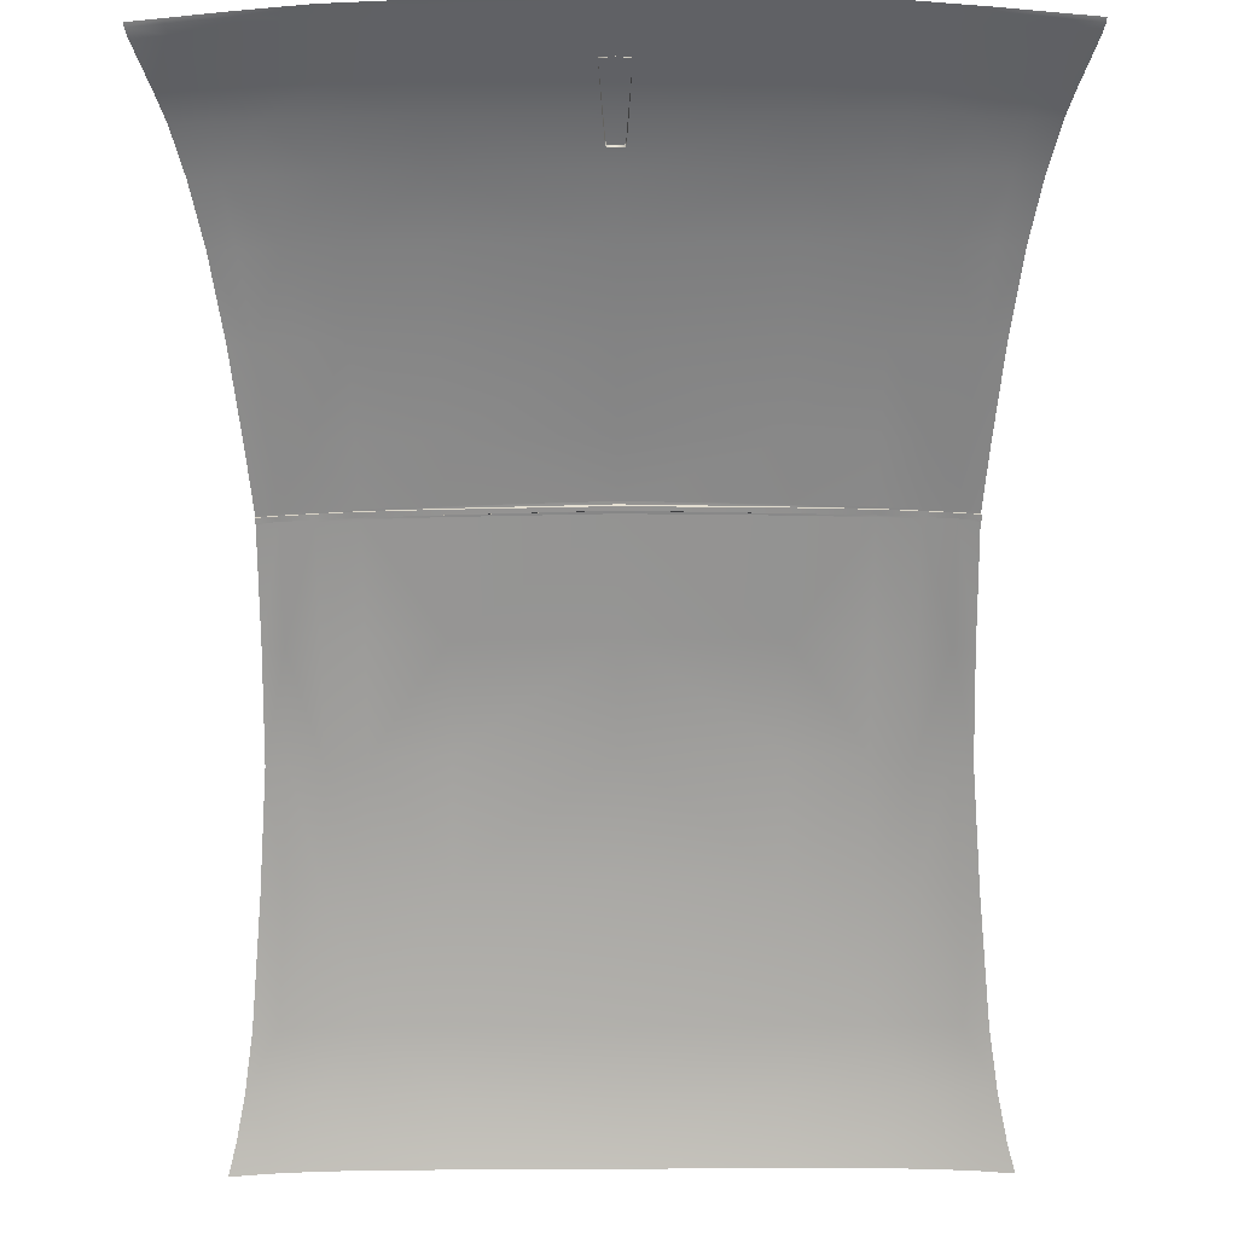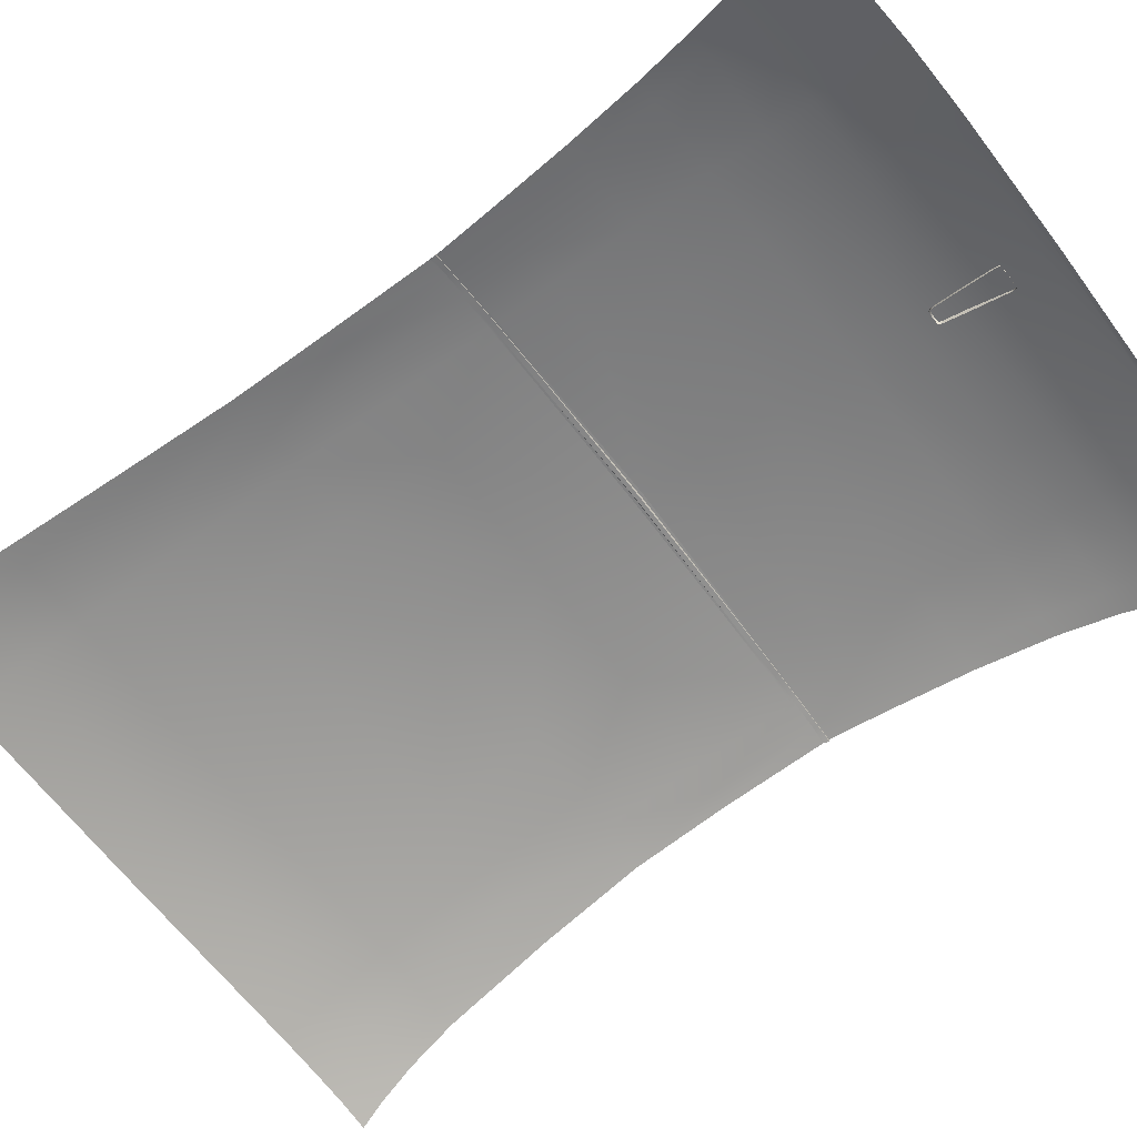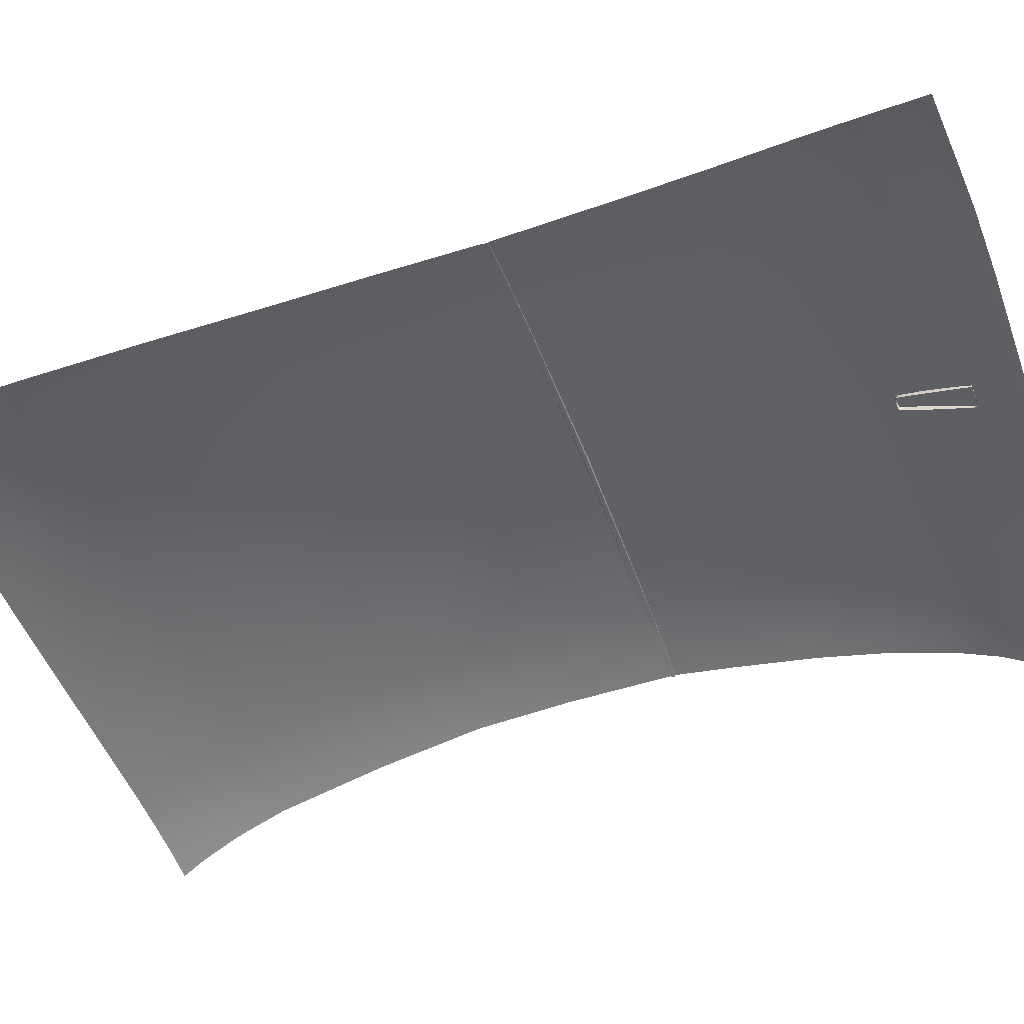
<metadata>
{"format":"obj","ext":"obj","renderer":"f3d","projection":"perspective","resolution":1024,"background":"white","views":[{"elev":-67.2,"azim":-179.7,"up":"+Y"},{"elev":-64.2,"azim":126.8,"up":"+Y"},{"elev":-48.8,"azim":109.3,"up":"+Y"}]}
</metadata>
<code>
g model_car_83_body_roof_LOD1
v 0.3409 1.48 -0.5912
v 0.4004 1.473 -0.5912
v 0.4003 1.473 -0.5876
v 0.3408 1.481 -0.5876
v 0.4472 1.466 -0.5876
v 0.4474 1.465 -0.5912
v 0.4045 1.466 -0.6879
v 0.3429 1.474 -0.6879
v 0.3462 1.463 -0.8283
v 0.2289 1.482 -0.6879
v 0.2298 1.471 -0.8283
v 0.35 1.449 -0.9583
v 0.2309 1.456 -0.9583
v -1.073e-06 1.481 -0.8284
v -1.073e-06 1.465 -0.9583
v 0.2318 1.44 -1.054
v -1.073e-06 1.449 -1.055
v 0.3532 1.434 -1.054
v 0.42 1.442 -0.9584
v 0.4285 1.426 -1.054
v 0.4919 1.418 -1.054
v 0.4779 1.434 -0.9584
v 0.5151 1.427 -0.9584
v 0.5316 1.411 -1.054
v 0.4643 1.448 -0.8285
v 0.4986 1.442 -0.8285
v 0.4853 1.453 -0.688
v 0.4537 1.459 -0.6879
v 0.4771 1.46 -0.5912
v 0.4113 1.456 -0.8284
v 0.5478 1.392 -1.128
v 0.5052 1.4 -1.128
v 0.515 1.386 -1.171
v 0.5598 1.376 -1.17
v 0.5342 1.357 -1.244
v 0.5813 1.347 -1.242
v 0.4361 1.41 -1.129
v 0.4413 1.396 -1.173
v 0.3562 1.405 -1.174
v 0.3579 1.38 -1.254
v 0.4518 1.37 -1.249
v 0.454 1.364 -1.265
v 0.5381 1.352 -1.259
v 0.5395 1.351 -1.266
v 0.4549 1.362 -1.272
v 0.3584 1.373 -1.278
v 0.3583 1.375 -1.271
v 0.2332 1.379 -1.274
v 0.2333 1.376 -1.282
v -1.073e-06 1.383 -1.278
v -1.073e-06 1.379 -1.284
v -1.073e-06 1.389 -1.26
v 0.2332 1.385 -1.257
v 0.2327 1.41 -1.176
v -1.073e-06 1.416 -1.177
v -1.073e-06 1.431 -1.131
v 0.2324 1.424 -1.13
v 0.3553 1.418 -1.129
v 0.2303 1.464 -0.04103
v -1.073e-06 1.477 -0.0398
v -1.073e-06 1.498 -0.2288
v 0.2287 1.484 -0.2288
v -1.073e-06 1.503 -0.3964
v 0.2283 1.49 -0.3965
v 0.2321 1.43 0.1663
v -1.073e-06 1.44 0.1739
v 0.3544 1.421 0.1613
v 0.2331 1.402 0.2662
v 0.3578 1.395 0.2577
v 0.427 1.388 0.2519
v 0.4215 1.413 0.1577
v 0.3478 1.454 -0.0423
v 0.4113 1.445 -0.04323
v 0.4026 1.466 -0.2288
v 0.3423 1.474 -0.2288
v 0.4759 1.405 0.1544
v 0.462 1.436 -0.04403
v 0.4504 1.457 -0.2288
v 0.4478 1.464 -0.3968
v 0.4811 1.451 -0.2288
v 0.4779 1.458 -0.3969
v 0.4007 1.472 -0.3967
v 0.4947 1.429 -0.04463
v 0.4843 1.381 0.2463
v 0.5249 1.374 0.241
v 0.5124 1.398 0.1516
v 0.341 1.481 -0.3966
v 0.4917 1.36 0.3126
v 0.4309 1.367 0.3168
v 0.497 1.345 0.3526
v 0.5385 1.352 0.3088
v 0.55 1.335 0.3513
v 0.4334 1.354 0.3551
v 0.3613 1.361 0.3582
v 0.36 1.374 0.3212
v 0.2341 1.368 0.3625
v 0.2337 1.381 0.3278
v -1.073e-06 1.378 0.3683
v -1.073e-06 1.39 0.338
v -1.073e-06 1.41 0.2785
v 0.2283 1.489 -0.5912
v -1.073e-06 1.501 -0.5924
v -1.073e-06 1.494 -0.6883
v 0.2283 1.489 -0.5876
v -1.073e-06 1.501 -0.5924
v -1.073e-06 1.501 -0.588
v 0.4003 1.473 -0.5791
v 0.3408 1.481 -0.5791
v 0.3472 1.478 -0.5793
v 0.4035 1.47 -0.5793
v 0.2283 1.489 -0.5791
v 0.2301 1.486 -0.5793
v -1.073e-06 1.501 -0.5787
v -1.073e-06 1.498 -0.5803
v 0.4484 1.463 -0.5793
v 0.4472 1.466 -0.5791
v 0.4769 1.46 -0.5791
v 0.4778 1.458 -0.5793
v 0.2283 1.489 -0.5876
v 0.3408 1.481 -0.5876
v 0.3472 1.478 -0.5873
v 0.2301 1.486 -0.5873
v -1.073e-06 1.501 -0.588
v -1.073e-06 1.498 -0.5864
v 0.4003 1.473 -0.5876
v 0.4036 1.47 -0.5873
v 0.4484 1.463 -0.5873
v 0.4472 1.466 -0.5876
v 0.4778 1.458 -0.5873
v 0.4769 1.46 -0.5876
v -1.073e-06 1.501 -0.5787
v 0.2283 1.489 -0.5791
v 0.2283 1.49 -0.5752
v -1.073e-06 1.502 -0.5742
v 0.3408 1.481 -0.5791
v 0.3408 1.481 -0.5752
v 0.4003 1.473 -0.5752
v 0.4003 1.473 -0.5791
v 0.4472 1.466 -0.5752
v 0.4472 1.466 -0.5791
v 0.4769 1.46 -0.5752
v 0.4769 1.46 -0.5791
v 0.2283 1.49 -0.5752
v -1.073e-06 1.502 -0.5742
v 0.5848 1.342 -1.257
v 0.5855 1.341 -1.263
v 0.2301 1.486 -0.5873
v 0.3472 1.478 -0.5873
v 0.3472 1.478 -0.5793
v 0.2301 1.486 -0.5793
v -1.073e-06 1.498 -0.5864
v -1.073e-06 1.498 -0.5803
v 0.4035 1.47 -0.5793
v 0.4036 1.47 -0.5873
v 0.4484 1.463 -0.5793
v 0.4484 1.463 -0.5873
v 0.4778 1.458 -0.5793
v 0.4778 1.458 -0.5873
v 0.4769 1.46 -0.5876
v 0.00207 1.462 -1.197
v 0.01995 1.413 -1.204
v 0.02004 1.415 -1.195
v 0.002325 1.463 -1.189
v 0.01576 1.431 -1.139
v 0.002923 1.463 -1.141
v 0.02059 1.407 -1.204
v 0.02072 1.41 -1.195
v -1.073e-06 1.465 -1.189
v -1.073e-06 1.464 -1.141
v 0.01208 1.443 -1.097
v 0.003664 1.453 -1.105
v -1.073e-06 1.413 -1.205
v -1.073e-06 1.407 -1.206
v -1.073e-06 1.403 -1.206
v 0.02059 1.403 -1.204
v -1.073e-06 1.454 -1.105
v 0.01672 1.426 -1.138
v -1.073e-06 1.451 -1.099
v 0.003548 1.45 -1.099
v 0.01083 1.445 -1.09
v 0.02077 1.405 -1.195
v 0.01708 1.421 -1.137
v 0.01316 1.437 -1.094
v 0.01368 1.432 -1.093
v -1.073e-06 1.445 -1.089
v 0.01171 1.439 -1.088
v -1.073e-06 1.44 -1.087
v -1.073e-06 1.435 -1.085
v 0.01202 1.434 -1.087
v -1.073e-06 1.463 -1.197
v -0.3409 1.48 -0.5912
v -0.3408 1.481 -0.5876
v -0.4003 1.473 -0.5876
v -0.4004 1.473 -0.5912
v -0.4472 1.466 -0.5876
v -0.4474 1.465 -0.5912
v -0.4045 1.466 -0.6879
v -0.3429 1.474 -0.6879
v -0.3462 1.463 -0.8283
v -0.2289 1.482 -0.6879
v -0.2298 1.471 -0.8283
v -0.35 1.449 -0.9583
v -0.2309 1.456 -0.9583
v -1.073e-06 1.481 -0.8284
v -1.073e-06 1.465 -0.9583
v -0.2318 1.44 -1.054
v -1.073e-06 1.449 -1.055
v -0.3532 1.434 -1.054
v -0.42 1.442 -0.9584
v -0.4285 1.426 -1.054
v -0.4919 1.418 -1.054
v -0.4779 1.434 -0.9584
v -0.5151 1.427 -0.9584
v -0.5316 1.411 -1.054
v -0.4643 1.448 -0.8285
v -0.4986 1.442 -0.8285
v -0.4853 1.453 -0.688
v -0.4537 1.459 -0.6879
v -0.4771 1.46 -0.5912
v -0.4113 1.456 -0.8284
v -0.5478 1.392 -1.128
v -0.5052 1.4 -1.128
v -0.515 1.386 -1.171
v -0.5598 1.376 -1.17
v -0.5342 1.357 -1.244
v -0.5813 1.347 -1.242
v -0.4361 1.41 -1.129
v -0.4413 1.396 -1.173
v -0.3562 1.405 -1.174
v -0.3579 1.38 -1.254
v -0.4518 1.37 -1.249
v -0.454 1.364 -1.265
v -0.5381 1.352 -1.259
v -0.5395 1.351 -1.266
v -0.4549 1.362 -1.272
v -0.3584 1.373 -1.278
v -0.3583 1.375 -1.271
v -0.2333 1.379 -1.274
v -0.2333 1.376 -1.282
v -1.073e-06 1.383 -1.278
v -1.073e-06 1.379 -1.284
v -1.073e-06 1.389 -1.26
v -0.2332 1.385 -1.257
v -0.2327 1.41 -1.176
v -1.073e-06 1.416 -1.177
v -1.073e-06 1.431 -1.131
v -0.2324 1.424 -1.13
v -0.3553 1.418 -1.129
v -0.2303 1.464 -0.04103
v -0.2287 1.484 -0.2288
v -1.073e-06 1.498 -0.2288
v -1.073e-06 1.477 -0.0398
v -1.073e-06 1.503 -0.3964
v -0.2283 1.49 -0.3965
v -0.2321 1.43 0.1663
v -1.073e-06 1.44 0.1739
v -0.3544 1.421 0.1613
v -0.2331 1.402 0.2662
v -0.3578 1.395 0.2577
v -0.427 1.388 0.2519
v -0.4215 1.413 0.1577
v -0.3478 1.454 -0.0423
v -0.4113 1.445 -0.04323
v -0.4026 1.466 -0.2288
v -0.3423 1.474 -0.2288
v -0.4759 1.405 0.1544
v -0.462 1.436 -0.04403
v -0.4504 1.457 -0.2288
v -0.4478 1.464 -0.3968
v -0.4811 1.451 -0.2288
v -0.4779 1.458 -0.3969
v -0.4007 1.472 -0.3967
v -0.4947 1.429 -0.04463
v -0.4843 1.381 0.2463
v -0.5249 1.374 0.241
v -0.5124 1.398 0.1516
v -0.341 1.481 -0.3966
v -0.4917 1.36 0.3126
v -0.4309 1.367 0.3168
v -0.497 1.345 0.3526
v -0.5385 1.352 0.3088
v -0.55 1.335 0.3513
v -0.4334 1.354 0.3551
v -0.3613 1.361 0.3582
v -0.36 1.374 0.3212
v -0.2341 1.368 0.3625
v -0.2337 1.381 0.3278
v -1.073e-06 1.378 0.3683
v -1.073e-06 1.39 0.338
v -1.073e-06 1.41 0.2785
v -1.073e-06 1.494 -0.6883
v -1.073e-06 1.501 -0.5924
v -0.2283 1.489 -0.5912
v -0.2283 1.489 -0.5876
v -1.073e-06 1.501 -0.5924
v -1.073e-06 1.501 -0.588
v -0.4003 1.473 -0.5791
v -0.4035 1.47 -0.5793
v -0.3472 1.478 -0.5793
v -0.3408 1.481 -0.5791
v -0.2283 1.489 -0.5791
v -0.2301 1.486 -0.5793
v -1.073e-06 1.501 -0.5787
v -1.073e-06 1.498 -0.5803
v -0.4484 1.463 -0.5793
v -0.4472 1.466 -0.5791
v -0.4769 1.46 -0.5791
v -0.4778 1.458 -0.5793
v -0.2283 1.489 -0.5876
v -0.2301 1.486 -0.5873
v -0.3472 1.478 -0.5873
v -0.3408 1.481 -0.5876
v -1.073e-06 1.501 -0.588
v -1.073e-06 1.498 -0.5864
v -0.4003 1.473 -0.5876
v -0.4036 1.47 -0.5873
v -0.4484 1.463 -0.5873
v -0.4472 1.466 -0.5876
v -0.4778 1.458 -0.5873
v -0.4769 1.46 -0.5876
v -1.073e-06 1.501 -0.5787
v -1.073e-06 1.502 -0.5742
v -0.2283 1.49 -0.5752
v -0.2283 1.489 -0.5791
v -0.3408 1.481 -0.5791
v -0.3408 1.481 -0.5752
v -0.4003 1.473 -0.5752
v -0.4003 1.473 -0.5791
v -0.4472 1.466 -0.5752
v -0.4472 1.466 -0.5791
v -0.4769 1.46 -0.5752
v -0.4769 1.46 -0.5791
v -0.2283 1.49 -0.5752
v -1.073e-06 1.502 -0.5742
v -0.5848 1.342 -1.257
v -0.5855 1.341 -1.263
v -0.2301 1.486 -0.5873
v -0.2301 1.486 -0.5793
v -0.3472 1.478 -0.5793
v -0.3472 1.478 -0.5873
v -1.073e-06 1.498 -0.5864
v -1.073e-06 1.498 -0.5803
v -0.4035 1.47 -0.5793
v -0.4036 1.47 -0.5873
v -0.4484 1.463 -0.5793
v -0.4484 1.463 -0.5873
v -0.4778 1.458 -0.5793
v -0.4778 1.458 -0.5873
v -0.4769 1.46 -0.5876
v -0.002072 1.462 -1.197
v -0.002324 1.463 -1.189
v -0.02004 1.415 -1.195
v -0.01995 1.413 -1.204
v -0.01576 1.431 -1.139
v -0.002922 1.463 -1.141
v -0.02059 1.407 -1.204
v -0.02072 1.41 -1.195
v -1.073e-06 1.465 -1.189
v -1.073e-06 1.464 -1.141
v -0.01208 1.443 -1.097
v -0.003667 1.453 -1.105
v -1.073e-06 1.413 -1.205
v -1.073e-06 1.407 -1.206
v -1.073e-06 1.403 -1.206
v -0.02059 1.403 -1.204
v -1.073e-06 1.454 -1.105
v -0.01672 1.426 -1.138
v -1.073e-06 1.451 -1.099
v -0.003547 1.45 -1.099
v -0.01083 1.445 -1.09
v -0.02077 1.405 -1.195
v -0.01708 1.421 -1.137
v -0.01316 1.437 -1.094
v -0.01368 1.432 -1.093
v -1.073e-06 1.445 -1.089
v -0.01171 1.439 -1.088
v -1.073e-06 1.44 -1.087
v -1.073e-06 1.435 -1.085
v -0.01202 1.434 -1.087
v -1.073e-06 1.463 -1.197
g model_car_83_body_roof_LOD1_0
f 3 2 1
f 4 3 1
f 3 5 2
f 5 6 2
f 1 2 7
f 2 6 7
f 8 1 7
f 9 8 7
f 10 8 9
f 11 10 9
f 11 9 12
f 13 11 12
f 14 11 13
f 10 11 14
f 15 14 13
f 15 13 16
f 13 12 16
f 17 15 16
f 12 18 16
f 18 12 19
f 12 9 19
f 20 18 19
f 21 20 19
f 22 21 19
f 21 22 23
f 24 21 23
f 22 25 23
f 25 22 19
f 25 26 23
f 26 25 27
f 25 28 27
f 28 6 27
f 6 29 27
f 30 25 19
f 9 30 19
f 21 24 31
f 32 21 31
f 33 32 31
f 34 33 31
f 33 34 35
f 34 36 35
f 32 33 37
f 21 32 37
f 20 21 37
f 33 38 37
f 38 33 35
f 38 39 37
f 39 38 40
f 38 41 40
f 41 38 35
f 41 35 42
f 40 41 42
f 35 43 42
f 43 44 42
f 44 45 42
f 45 46 42
f 46 47 42
f 47 40 42
f 48 47 46
f 49 48 46
f 50 48 49
f 51 50 49
f 50 52 48
f 52 53 48
f 53 40 47
f 48 53 47
f 39 40 53
f 54 53 52
f 54 39 53
f 55 54 52
f 55 56 54
f 56 57 54
f 54 57 39
f 57 58 39
f 56 17 57
f 17 16 57
f 57 16 58
f 16 18 58
f 39 58 37
f 58 18 37
f 18 20 37
f 61 60 59
f 62 61 59
f 61 62 63
f 62 64 63
f 59 60 65
f 60 66 65
f 59 65 67
f 65 68 67
f 68 69 67
f 67 69 70
f 71 67 70
f 72 59 67
f 67 71 73
f 72 67 73
f 72 73 74
f 75 72 74
f 62 75 64
f 71 76 73
f 76 71 70
f 76 77 73
f 73 77 78
f 74 73 78
f 74 78 79
f 78 80 79
f 78 77 80
f 80 81 79
f 82 74 79
f 77 83 80
f 77 76 83
f 84 76 70
f 76 84 85
f 86 76 85
f 76 86 83
f 74 82 87
f 75 74 87
f 84 88 85
f 88 84 70
f 89 88 70
f 90 88 89
f 88 90 91
f 88 91 85
f 90 92 91
f 93 90 89
f 94 93 89
f 95 94 89
f 95 89 70
f 94 95 96
f 95 97 96
f 96 97 98
f 97 99 98
f 99 97 68
f 97 95 68
f 100 99 68
f 95 69 68
f 69 95 70
f 100 68 65
f 66 100 65
f 102 101 10
f 103 102 10
f 8 10 101
f 1 8 101
f 4 1 101
f 104 4 101
f 104 101 105
f 106 104 105
f 103 10 14
f 109 108 107
f 110 109 107
f 111 108 109
f 112 111 109
f 113 111 112
f 114 113 112
f 110 107 115
f 107 116 115
f 115 116 117
f 118 115 117
f 121 120 119
f 122 121 119
f 119 123 122
f 123 124 122
f 125 120 121
f 126 125 121
f 126 127 125
f 127 128 125
f 127 129 128
f 129 130 128
f 133 132 131
f 134 133 131
f 132 133 135
f 133 136 135
f 135 136 137
f 138 135 137
f 138 137 139
f 140 138 139
f 140 139 141
f 142 140 141
f 139 137 79
f 137 82 79
f 137 136 82
f 136 87 82
f 64 87 136
f 143 64 136
f 64 143 144
f 63 64 144
f 139 79 81
f 141 139 81
f 75 87 64
f 75 62 59
f 72 75 59
f 44 43 145
f 146 44 145
f 43 35 145
f 35 36 145
f 149 148 147
f 150 149 147
f 150 147 151
f 152 150 151
f 148 149 153
f 154 148 153
f 154 153 155
f 156 154 155
f 156 155 157
f 158 156 157
f 25 30 7
f 28 25 7
f 30 9 7
f 6 28 7
f 159 29 6
f 5 159 6
f 162 161 160
f 163 162 160
f 164 162 163
f 165 164 163
f 161 162 166
f 162 167 166
f 167 162 164
f 165 163 168
f 168 163 160
f 169 165 168
f 164 165 170
f 165 171 170
f 172 161 166
f 161 172 160
f 173 172 166
f 174 173 166
f 175 174 166
f 176 171 165
f 169 176 165
f 177 167 164
f 176 178 171
f 178 179 171
f 180 170 171
f 179 180 171
f 167 177 181
f 181 175 166
f 167 181 166
f 177 182 181
f 177 183 182
f 183 184 182
f 185 180 179
f 178 185 179
f 180 185 186
f 184 183 186
f 185 187 186
f 187 188 186
f 188 189 186
f 189 184 186
f 170 180 186
f 183 170 186
f 164 170 183
f 177 164 183
f 190 168 160
f 172 190 160
f 193 192 191
f 194 193 191
f 195 193 194
f 196 195 194
f 194 191 197
f 196 194 197
f 191 198 197
f 198 199 197
f 198 200 199
f 200 201 199
f 199 201 202
f 201 203 202
f 201 204 203
f 201 200 204
f 204 205 203
f 203 205 206
f 202 203 206
f 205 207 206
f 208 202 206
f 202 208 209
f 199 202 209
f 208 210 209
f 210 211 209
f 211 212 209
f 212 211 213
f 211 214 213
f 215 212 213
f 212 215 209
f 216 215 213
f 215 216 217
f 218 215 217
f 196 218 217
f 219 196 217
f 215 220 209
f 220 199 209
f 214 211 221
f 211 222 221
f 222 223 221
f 223 224 221
f 224 223 225
f 226 224 225
f 223 222 227
f 222 211 227
f 211 210 227
f 228 223 227
f 223 228 225
f 229 228 227
f 228 229 230
f 231 228 230
f 228 231 225
f 225 231 232
f 231 230 232
f 233 225 232
f 234 233 232
f 235 234 232
f 236 235 232
f 237 236 232
f 230 237 232
f 237 238 236
f 238 239 236
f 238 240 239
f 240 241 239
f 242 240 238
f 243 242 238
f 243 238 237
f 230 243 237
f 230 229 243
f 243 244 242
f 229 244 243
f 244 245 242
f 246 245 244
f 247 246 244
f 247 244 229
f 248 247 229
f 207 246 247
f 206 207 247
f 206 247 248
f 208 206 248
f 248 229 227
f 208 248 227
f 210 208 227
f 251 250 249
f 252 251 249
f 250 251 253
f 254 250 253
f 252 249 255
f 256 252 255
f 255 249 257
f 258 255 257
f 259 258 257
f 259 257 260
f 257 261 260
f 249 262 257
f 257 262 263
f 261 257 263
f 263 262 264
f 262 265 264
f 265 250 254
f 266 261 263
f 261 266 260
f 267 266 263
f 263 264 268
f 267 263 268
f 268 264 269
f 270 268 269
f 267 268 270
f 271 270 269
f 264 272 269
f 273 267 270
f 266 267 273
f 266 274 260
f 274 266 275
f 266 276 275
f 276 266 273
f 264 265 277
f 272 264 277
f 278 274 275
f 274 278 260
f 278 279 260
f 278 280 279
f 280 278 281
f 281 278 275
f 282 280 281
f 280 283 279
f 283 284 279
f 284 285 279
f 279 285 260
f 285 284 286
f 287 285 286
f 287 286 288
f 289 287 288
f 287 289 258
f 285 287 258
f 289 290 258
f 259 285 258
f 285 259 260
f 258 290 255
f 290 256 255
f 292 291 200
f 293 292 200
f 200 198 293
f 198 191 293
f 191 192 293
f 192 294 293
f 293 294 295
f 294 296 295
f 200 291 204
f 299 298 297
f 300 299 297
f 300 301 299
f 301 302 299
f 301 303 302
f 303 304 302
f 297 298 305
f 306 297 305
f 306 305 307
f 305 308 307
f 311 310 309
f 312 311 309
f 313 309 310
f 314 313 310
f 312 315 311
f 315 316 311
f 317 316 315
f 318 317 315
f 319 317 318
f 320 319 318
f 323 322 321
f 324 323 321
f 323 324 325
f 326 323 325
f 326 325 327
f 325 328 327
f 327 328 329
f 328 330 329
f 329 330 331
f 330 332 331
f 327 329 269
f 272 327 269
f 326 327 272
f 277 326 272
f 277 254 326
f 254 333 326
f 333 254 334
f 254 253 334
f 329 331 271
f 269 329 271
f 277 265 254
f 265 262 249
f 250 265 249
f 234 336 335
f 233 234 335
f 225 233 335
f 226 225 335
f 339 338 337
f 340 339 337
f 337 338 341
f 338 342 341
f 339 340 343
f 340 344 343
f 343 344 345
f 344 346 345
f 345 346 347
f 346 348 347
f 215 218 197
f 220 215 197
f 199 220 197
f 218 196 197
f 349 195 196
f 219 349 196
f 352 351 350
f 353 352 350
f 352 354 351
f 354 355 351
f 352 353 356
f 357 352 356
f 352 357 354
f 351 355 358
f 351 358 350
f 355 359 358
f 355 354 360
f 361 355 360
f 353 362 356
f 362 353 350
f 362 363 356
f 363 364 356
f 364 365 356
f 366 359 355
f 361 366 355
f 357 367 354
f 368 366 361
f 369 368 361
f 370 369 361
f 360 370 361
f 367 357 371
f 371 357 356
f 365 371 356
f 372 367 371
f 373 367 372
f 374 373 372
f 375 368 369
f 370 375 369
f 375 370 376
f 373 374 376
f 377 375 376
f 378 377 376
f 379 378 376
f 374 379 376
f 360 373 376
f 370 360 376
f 354 367 373
f 360 354 373
f 358 380 350
f 380 362 350

</code>
